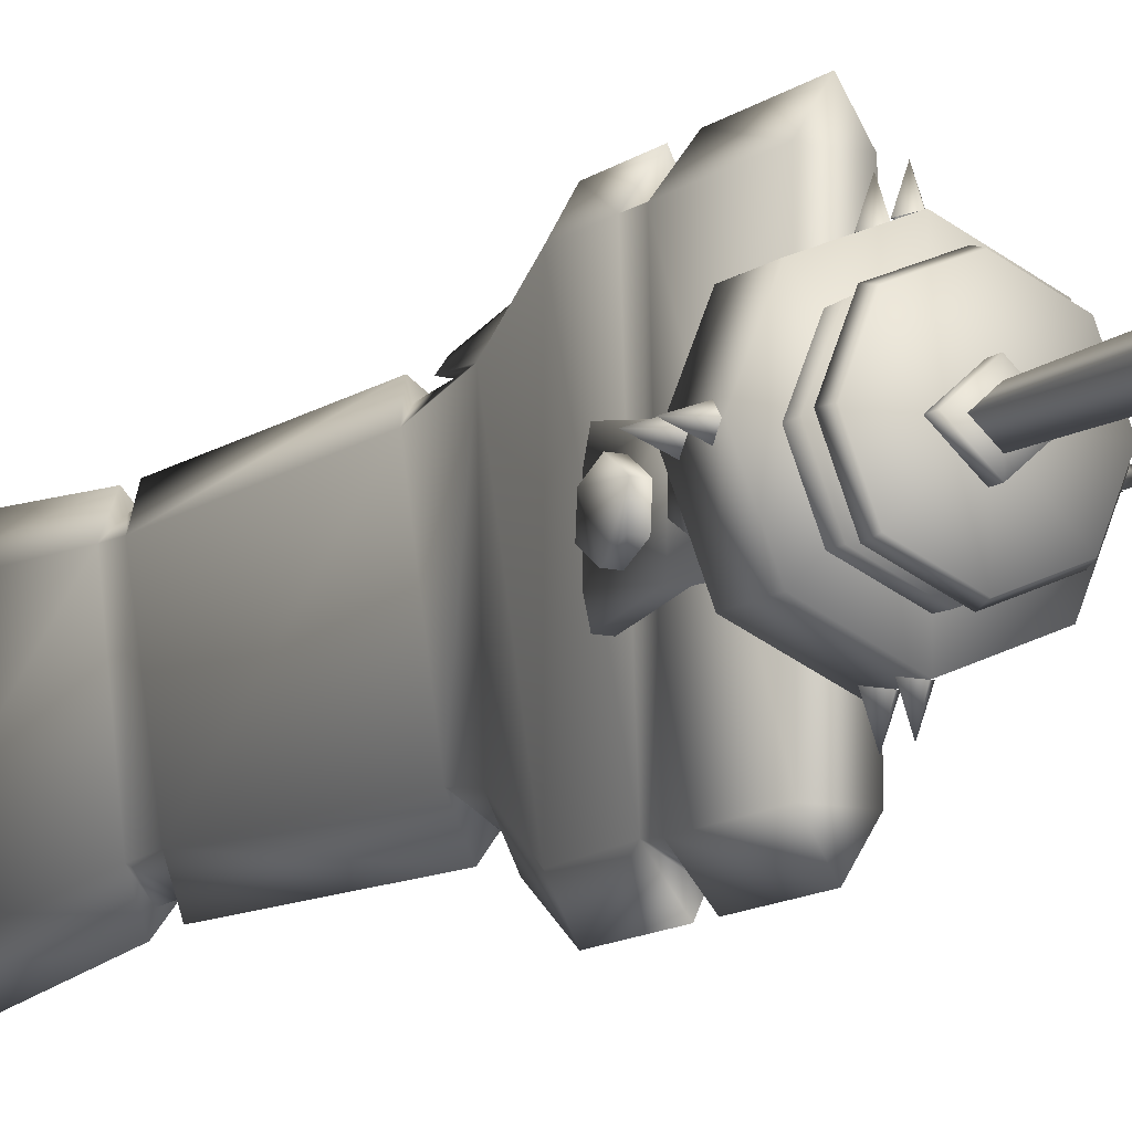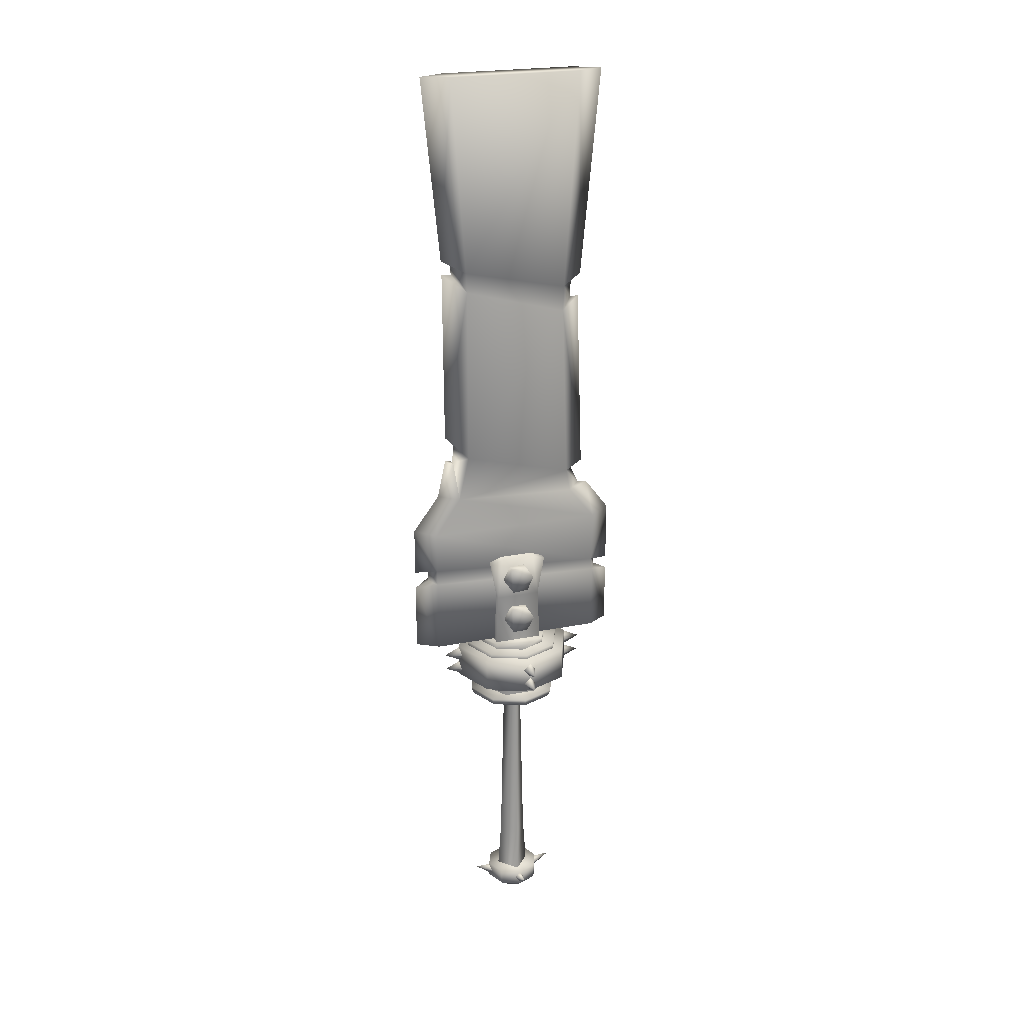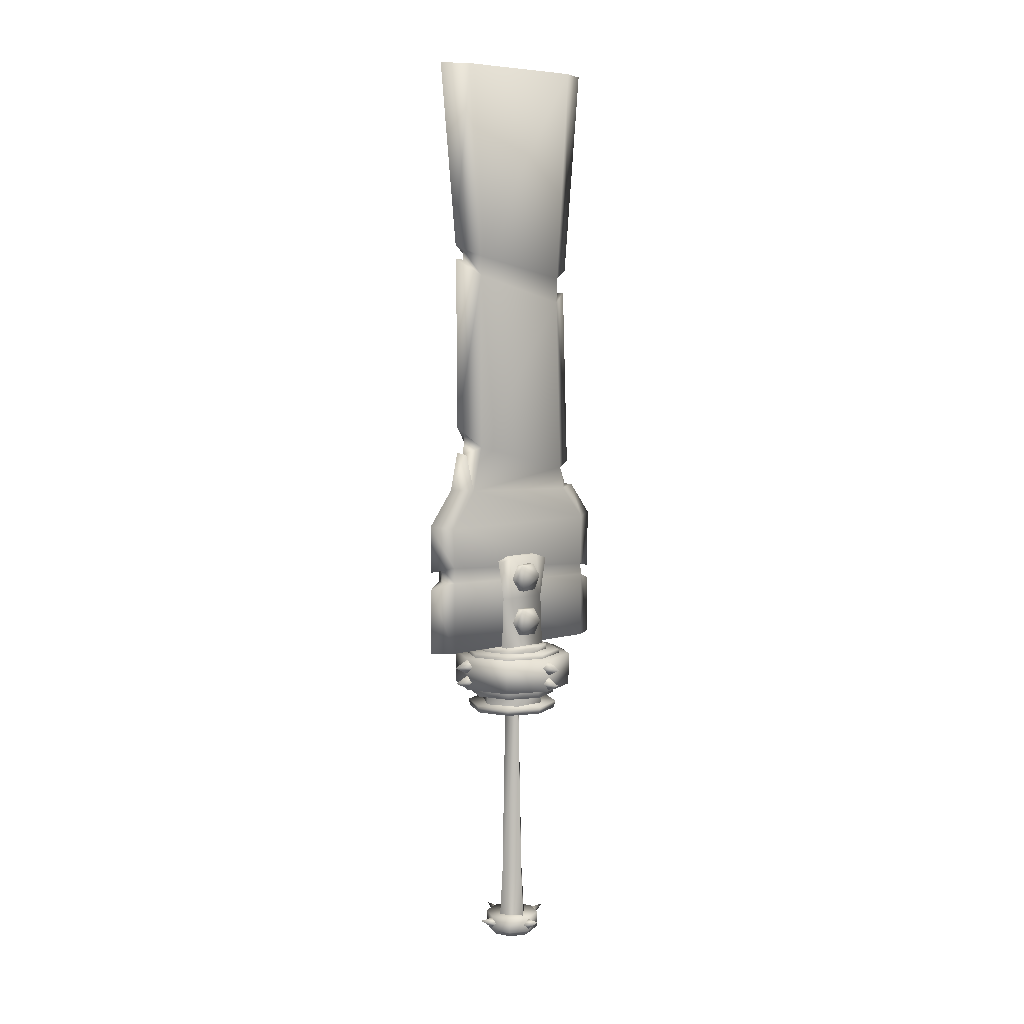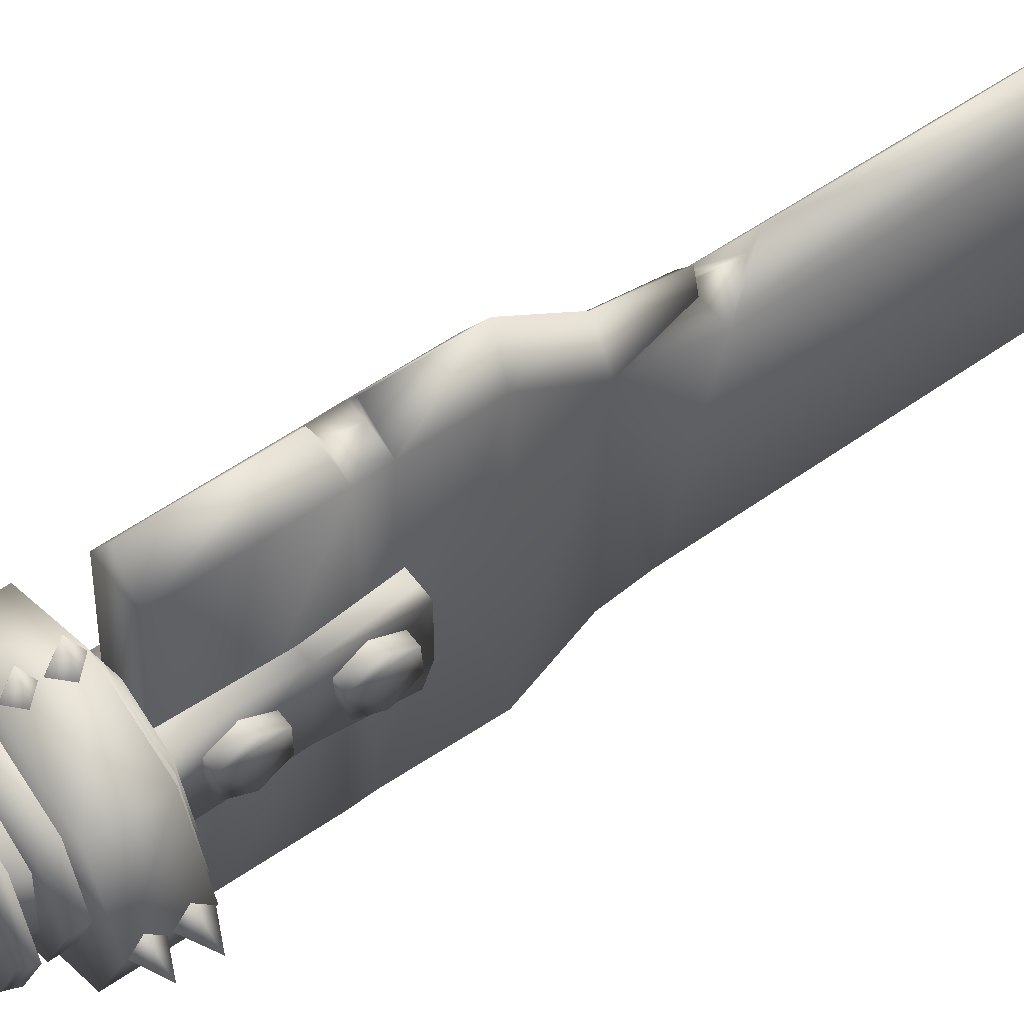
<metadata>
{"format":"obj","ext":"obj","renderer":"f3d","projection":"perspective","resolution":1024,"background":"white","views":[{"elev":-11.3,"azim":-30.0,"up":"+Z"},{"elev":23.3,"azim":71.4,"up":"+Y"},{"elev":6.7,"azim":50.6,"up":"+Y"},{"elev":56.1,"azim":53.9,"up":"+Z"}]}
</metadata>
<code>
o MDL_w22sw07_bod00
v -0.0337 0.8457 -0.2244
v 0 0.8457 -0.2788
v 0.0338 0.8457 -0.2244
v 0.0338 0.8457 0.225
v -0.0337 0.8457 0.225
v 0 0.8457 0.2788
v 0.0338 2.395 -0.1694
v 0 2.395 -0.2375
v -0.0337 2.395 -0.1694
v 0.0338 2.395 0.17
v -0.0337 2.395 0.17
v 0 2.395 0.2381
v 0 1.019 0.2788
v -0.0337 1.036 0.225
v -0.0337 1.181 -0.2244
v 0 1.189 -0.2788
v 0 1.273 -0.2156
v -0.0337 1.049 -0.2212
v -0.0337 1.267 -0.1556
v -0.0337 1.181 0.225
v 0 1.282 0.2106
v -0.0337 1.279 0.1594
v 0 1.189 0.2788
v -0.0337 1.076 0.2256
v 0 1.066 0.2788
v -0.0337 1.779 -0.1294
v 0 1.338 -0.1994
v -0.0337 1.326 -0.145
v 0 1.807 -0.1831
v 0 1.868 -0.1887
v -0.0337 1.844 -0.1319
v 0 1.931 0.1919
v -0.0337 1.902 0.135
v -0.0337 1.85 0.1325
v 0 1.448 0.1881
v 0 1.893 0.1906
v -0.0337 1.394 0.1331
v 0 1.891 0.1663
v -0.0156 1.375 0.1706
v 0 1.381 0.1894
v 0.0156 1.375 0.1706
v 0 1.034 -0.2788
v -0.0337 1.018 -0.2244
v 0 1 -0.2788
v 0 1.374 0.17
v 0 1.916 0.1663
v 0 1.013 -0.2438
v 0 1.073 0.2425
v 0 1.436 0.1637
v 0 1.324 -0.1669
v 0 1.274 -0.1919
v 0 1.806 -0.1612
v 0 1.043 -0.2419
v 0 1.857 -0.1631
v 0 1.036 0.2425
v 0.0338 1.036 0.225
v 0.0338 1.181 -0.2244
v 0.0338 1.267 -0.1556
v 0.0338 1.279 0.1594
v 0.0338 1.181 0.225
v 0.0338 1.779 -0.1294
v 0.0338 1.326 -0.145
v 0.0338 1.844 -0.1319
v 0.0338 1.902 0.135
v 0.0338 1.85 0.1325
v 0.0338 1.394 0.1331
v 0.0338 1.076 0.2256
v 0.0338 1.049 -0.2212
v 0.0338 1.018 -0.2244
v 0.0494 1.068 0.0244
v 0.0725 1.071 -0.0156
v 0.0494 1.071 -0.0156
v 0.0725 1.068 0.0244
v 0.0494 1.031 0.0425
v 0.0725 1.031 0.0425
v 0.0494 0.9976 0.0194
v 0.0725 0.9976 0.0194
v 0.0494 1.001 -0.0206
v 0.0725 1.001 -0.0206
v 0.0494 1.037 -0.0381
v 0.0725 1.037 -0.0381
v 0.0494 0.8763 0.0194
v 0.0725 0.9107 0.0406
v 0.0494 0.9107 0.0406
v 0.0725 0.8763 0.0194
v 0.0494 0.8769 -0.0206
v 0.0725 0.8769 -0.0206
v 0.0494 0.9126 -0.04
v 0.0725 0.9126 -0.04
v 0.0494 0.9469 -0.0194
v 0.0725 0.9469 -0.0194
v 0.0494 0.9463 0.0213
v 0.0725 0.9463 0.0213
v -0.0494 1.071 -0.0156
v -0.0719 1.071 -0.0156
v -0.0494 1.068 0.0244
v -0.0719 1.037 -0.0381
v -0.0494 1.037 -0.0381
v -0.0719 1.001 -0.0206
v -0.0494 1.001 -0.0206
v -0.0719 0.9976 0.0194
v -0.0494 0.9976 0.0194
v -0.0719 1.031 0.0425
v -0.0494 1.031 0.0425
v -0.0719 1.068 0.0244
v -0.0494 0.9107 0.0406
v -0.0719 0.9107 0.0406
v -0.0494 0.8763 0.0194
v -0.0719 0.9463 0.0213
v -0.0494 0.9463 0.0213
v -0.0719 0.9469 -0.0194
v -0.0494 0.9469 -0.0194
v -0.0719 0.9126 -0.04
v -0.0494 0.9126 -0.04
v -0.0719 0.8769 -0.0206
v -0.0494 0.8769 -0.0206
v -0.0719 0.8763 0.0194
v 0.0538 1.093 -0.0419
v -0.0531 1.093 -0.0419
v -0.0531 1.081 -0.075
v 0.0538 1.093 0.0425
v 0.0538 1.081 -0.075
v -0.0531 0.9788 0.0575
v 0.0538 0.9788 0.0575
v 0.0538 0.8401 0.0631
v 0.0538 1.081 0.0756
v -0.0531 1.081 0.0756
v -0.0531 0.8401 0.0631
v 0.0538 0.9788 -0.0569
v 0.0538 0.8401 -0.0631
v -0.0531 0.9788 -0.0569
v -0.0531 0.8401 -0.0631
v -0.0531 1.093 0.0425
v -0.1525 0.7969 0.0169
v -0.1569 0.8163 0
v -0.1975 0.7969 0
v -0.1525 0.7969 -0.0162
v -0.1569 0.7769 0
v -0.1531 0.7538 0.0156
v -0.1569 0.7719 0
v -0.1956 0.7538 0
v -0.1531 0.7538 -0.015
v -0.1569 0.7363 0
v 0.1575 0.8163 0
v 0.1975 0.7969 0
v 0.1531 0.7969 0.0169
v 0.1531 0.7969 -0.0162
v 0.1575 0.7769 0
v 0.1575 0.7719 0
v 0.1956 0.7538 0
v 0.1538 0.7538 0.0156
v 0.1538 0.7538 -0.015
v 0.1575 0.7363 0
v 0.0169 0.7969 0.1531
v 0 0.8163 0.1575
v 0 0.7969 0.1975
v -0.0162 0.7969 0.1531
v 0 0.7769 0.1575
v 0.0156 0.7538 0.1538
v 0 0.7719 0.1575
v 0 0.7538 0.1956
v -0.015 0.7538 0.1538
v 0 0.7363 0.1575
v 0 0.8163 -0.1569
v 0 0.7969 -0.1975
v 0.0169 0.7969 -0.1525
v -0.0162 0.7969 -0.1525
v 0 0.7769 -0.1569
v 0 0.7719 -0.1569
v 0 0.7538 -0.1956
v 0.0156 0.7538 -0.1531
v -0.015 0.7538 -0.1531
v 0 0.7363 -0.1569
v 0.1125 0.7326 0.1106
v 0 0.8182 0.1575
v 0 0.7326 0.1575
v 0.1125 0.8182 0.1106
v 0.1575 0.7326 0
v 0.1575 0.8182 0
v 0.1125 0.8182 -0.11
v 0.1125 0.7326 -0.11
v 0 0.8182 -0.1569
v 0 0.7326 -0.1569
v -0.1119 0.7326 -0.11
v -0.1119 0.8182 -0.11
v -0.1569 0.7326 0
v -0.1569 0.8182 0
v -0.1119 0.8182 0.1106
v -0.1119 0.7326 0.1106
v 0 0.7319 0
v 0 0.6819 0.1219
v 0.0869 0.6819 0.0856
v 0 0.6813 0
v 0.1219 0.6819 0
v 0.0869 0.6819 -0.085
v 0 0.6819 -0.1213
v -0.0869 0.6819 -0.085
v -0.1212 0.6819 0
v -0.0869 0.6819 0.0856
v 0.0825 0.6632 0.0812
v 0 0.6632 0.1156
v -0.0825 0.6632 0.0812
v 0.1156 0.6632 0
v 0.0825 0.6632 -0.0806
v 0 0.6632 -0.115
v -0.0825 0.6632 -0.0806
v -0.115 0.6632 0
v 0 0.8176 0
v 0.0925 0.8288 0.0913
v 0.0925 0.8176 0.0913
v 0 0.8176 0.13
v 0.13 0.8288 0
v 0 0.8288 0.13
v -0.0925 0.8176 0.0913
v 0.13 0.8176 0
v 0.0925 0.8288 -0.0906
v 0.0925 0.8176 -0.0906
v 0 0.8288 -0.1294
v 0 0.8176 -0.1294
v -0.0925 0.8288 -0.0906
v -0.0925 0.8176 -0.0906
v -0.1294 0.8288 0
v -0.1294 0.8176 0
v -0.0925 0.8288 0.0913
v 0 0.8301 0
v 0.0819 0.7344 0.08
v 0.0825 0.7076 0.0812
v 0 0.7076 0.1156
v 0.1144 0.7344 0
v 0 0.7344 0.1144
v -0.0819 0.7076 0.0812
v 0.1156 0.7076 0
v 0.0819 0.7344 -0.08
v 0.0825 0.7076 -0.0806
v 0 0.7344 -0.1138
v 0 0.7076 -0.115
v -0.0812 0.7344 -0.08
v -0.0819 0.7076 -0.0806
v -0.1137 0.7344 0
v -0.115 0.7076 0
v -0.0812 0.7344 0.08
v 0 0.7076 0
v -0.0675 0.8426 0.0669
v 0 0.8426 -0.0944
v -0.0675 0.8426 -0.0662
v 0 0.8426 0.095
v 0.0675 0.8426 -0.0662
v 0.0675 0.8426 0.0669
v -0.0944 0.8426 0
v 0.095 0.8426 0
v 0.0675 0.8263 0.0669
v 0 0.8263 0.095
v -0.0675 0.8263 0.0669
v 0.095 0.8263 0
v 0.0675 0.8263 -0.0662
v 0 0.8263 -0.0944
v -0.0675 0.8263 -0.0662
v -0.0944 0.8263 0
v 0 0.6757 0.0869
v 0 0.7126 0.0869
v 0.075 0.7126 0.0431
v -0.0744 0.6757 0.0431
v 0.075 0.6757 0.0431
v 0.075 0.7126 -0.0431
v 0.075 0.6757 -0.0431
v 0 0.7126 -0.0862
v 0 0.6757 -0.0862
v -0.0744 0.7126 -0.0431
v -0.0744 0.6757 -0.0431
v -0.0744 0.7126 0.0431
v 0 0.6657 0
v 0 0.0719 0.0431
v 0 0.1969 0.0344
v 0.04 0.1969 0
v -0.0394 0.1969 0
v -0.0494 0.0719 0
v 0 0.0719 -0.0431
v 0.05 0.0719 0
v 0 0.1969 -0.0344
v 0.0275 0.6482 0
v 0 0.6482 -0.0237
v -0.0275 0.6482 0
v 0 0.6482 0.0244
v 0 0.6463 0
v 0 0.6463 -0.0425
v 0.0494 0.6463 0
v -0.0494 0.6463 0
v 0 0.6463 0.0431
v 0.0494 0.6657 0
v 0 0.6657 -0.0425
v -0.0494 0.6657 0
v 0 0.6657 0.0431
v 0 0.0351 0.0719
v 0 0.0738 0.0719
v 0.0506 0.0738 0.0506
v -0.0506 0.0351 0.0506
v 0.0506 0.0351 0.0506
v 0.0719 0.0738 0
v 0.0719 0.0351 0
v 0.0506 0.0738 -0.0506
v 0.0506 0.0351 -0.0506
v 0 0.0738 -0.0712
v 0 0.0351 -0.0712
v -0.0506 0.0738 -0.0506
v -0.0506 0.0351 -0.0506
v -0.0712 0.0738 0
v -0.0712 0.0351 0
v -0.0506 0.0738 0.0506
v 0 0.0738 0
v 0 0.0207 -0.0569
v 0 0.0207 0
v -0.04 0.0207 -0.04
v 0.0406 0.0207 -0.04
v 0.0575 0.0207 0
v 0.0406 0.0207 0.0406
v 0 0.0207 0.0575
v -0.04 0.0207 0.0406
v -0.0569 0.0207 0
v 0.0119 0.0544 0.0662
v 0 0.0701 0.0719
v 0 0.0707 0.1112
v -0.0119 0.0544 0.0662
v 0 0.0413 0.0719
v 0 0.0701 -0.0712
v 0 0.0707 -0.1106
v 0.0119 0.0544 -0.0656
v -0.0119 0.0544 -0.0656
v 0 0.0413 -0.0712
v -0.0656 0.0544 0.0125
v -0.0712 0.0701 0
v -0.1112 0.0707 0
v -0.0656 0.0544 -0.0119
v -0.0712 0.0413 0
v 0.0719 0.0701 0
v 0.1113 0.0707 0
v 0.0663 0.0544 0.0125
v 0.0663 0.0544 -0.0119
v 0.0719 0.0413 0
f 1 2 3
f 4 1 3
f 1 4 5
f 5 4 6
f 7 8 9
f 10 11 12
f 11 7 9
f 7 11 10
f 13 5 6
f 5 13 14
f 15 17 16
f 16 18 15
f 15 19 17
f 20 21 22
f 21 20 23
f 24 23 20
f 23 24 25
f 26 27 28
f 27 26 29
f 9 30 31
f 30 9 8
f 11 32 12
f 32 11 33
f 34 35 36
f 35 34 37
f 34 36 38
f 21 39 22
f 39 21 40
f 41 40 21
f 16 42 18
f 2 43 44
f 43 2 1
f 39 45 22
f 46 32 33
f 44 43 47
f 25 24 48
f 49 35 37
f 28 27 50
f 51 17 19
f 29 26 52
f 18 42 53
f 45 39 40
f 30 54 31
f 13 55 14
f 9 31 33
f 33 11 9
f 34 33 31
f 31 26 34
f 26 28 37
f 37 34 26
f 22 37 28
f 19 22 28
f 22 19 15
f 15 20 22
f 18 24 20
f 20 15 18
f 14 24 18
f 43 14 18
f 1 5 14
f 14 43 1
f 52 26 31
f 31 54 52
f 51 19 28
f 28 50 51
f 47 43 18
f 18 53 47
f 14 55 48
f 48 24 14
f 22 45 37
f 45 49 37
f 34 38 46
f 46 33 34
f 13 6 4
f 4 56 13
f 57 16 17
f 17 58 57
f 59 21 60
f 21 59 41
f 23 60 21
f 61 62 27
f 27 29 61
f 7 63 30
f 30 8 7
f 10 12 32
f 32 64 10
f 65 36 35
f 35 66 65
f 36 65 38
f 67 60 23
f 23 25 67
f 16 57 68
f 68 42 16
f 2 44 69
f 69 3 2
f 45 41 59
f 32 46 64
f 69 44 47
f 67 25 48
f 35 49 66
f 27 62 50
f 17 51 58
f 61 29 52
f 42 68 53
f 41 45 40
f 54 30 63
f 55 13 56
f 63 7 64
f 10 64 7
f 64 65 63
f 61 63 65
f 62 61 66
f 65 66 61
f 66 59 62
f 59 58 62
f 58 59 57
f 60 57 59
f 67 68 60
f 57 60 68
f 67 56 68
f 56 69 68
f 4 3 56
f 69 56 3
f 61 52 63
f 54 63 52
f 58 51 62
f 50 62 51
f 69 47 68
f 53 68 47
f 55 56 48
f 67 48 56
f 45 59 66
f 49 45 66
f 38 65 46
f 64 46 65
f 70 71 72
f 71 70 73
f 74 73 70
f 73 74 75
f 76 75 74
f 75 76 77
f 78 77 76
f 77 78 79
f 80 79 78
f 79 80 81
f 72 81 80
f 81 72 71
f 77 79 81
f 81 71 73
f 77 81 73
f 75 77 73
f 82 83 84
f 83 82 85
f 86 85 82
f 85 86 87
f 88 87 86
f 87 88 89
f 90 89 88
f 89 90 91
f 92 91 90
f 91 92 93
f 84 93 92
f 93 84 83
f 89 91 93
f 85 93 83
f 89 93 85
f 87 89 85
f 94 95 96
f 95 94 97
f 98 97 94
f 97 98 99
f 100 99 98
f 99 100 101
f 102 101 100
f 101 102 103
f 104 103 102
f 103 104 105
f 96 105 104
f 105 96 95
f 101 97 99
f 97 101 105
f 103 105 101
f 97 105 95
f 106 107 108
f 107 106 109
f 110 109 106
f 109 110 111
f 112 111 110
f 111 112 113
f 114 113 112
f 113 114 115
f 116 115 114
f 115 116 117
f 108 117 116
f 117 108 107
f 113 109 111
f 109 113 117
f 115 117 113
f 117 107 109
f 118 120 119
f 119 121 118
f 118 122 120
f 123 125 124
f 124 126 123
f 127 123 126
f 123 128 125
f 124 130 129
f 129 121 124
f 126 124 121
f 124 125 130
f 129 118 121
f 118 129 122
f 130 131 129
f 131 130 132
f 129 120 122
f 120 129 131
f 119 133 121
f 126 133 127
f 133 126 121
f 131 128 123
f 123 119 131
f 120 131 119
f 131 132 128
f 123 133 119
f 133 123 127
f 134 135 136
f 135 137 136
f 137 138 136
f 138 134 136
f 139 140 141
f 140 142 141
f 142 143 141
f 143 139 141
f 144 146 145
f 145 147 144
f 148 147 145
f 145 146 148
f 149 151 150
f 150 152 149
f 153 152 150
f 150 151 153
f 154 155 156
f 155 157 156
f 157 158 156
f 158 154 156
f 159 160 161
f 160 162 161
f 162 163 161
f 163 159 161
f 164 166 165
f 165 167 164
f 168 167 165
f 165 166 168
f 169 171 170
f 170 172 169
f 173 172 170
f 170 171 173
f 174 175 176
f 175 174 177
f 178 177 174
f 177 178 179
f 180 179 178
f 180 178 181
f 181 182 180
f 182 181 183
f 183 184 182
f 185 182 184
f 184 186 185
f 187 185 186
f 186 188 187
f 188 186 189
f 189 175 188
f 189 176 175
f 174 176 190
f 178 174 190
f 181 178 190
f 183 181 190
f 184 183 190
f 186 184 190
f 189 186 190
f 176 189 190
f 191 192 193
f 192 194 193
f 194 195 193
f 195 196 193
f 196 197 193
f 197 198 193
f 198 199 193
f 199 191 193
f 192 201 200
f 200 194 192
f 201 192 191
f 191 202 201
f 194 200 203
f 203 195 194
f 195 203 204
f 204 196 195
f 196 204 205
f 205 197 196
f 197 205 206
f 206 198 197
f 198 206 207
f 207 199 198
f 199 207 202
f 202 191 199
f 175 177 208
f 177 179 208
f 179 180 208
f 180 182 208
f 182 185 208
f 185 187 208
f 187 188 208
f 188 175 208
f 209 211 210
f 210 212 209
f 211 209 213
f 213 214 211
f 212 210 215
f 215 216 212
f 216 215 217
f 217 218 216
f 218 217 219
f 219 220 218
f 220 219 221
f 221 222 220
f 222 221 223
f 223 224 222
f 224 223 214
f 214 213 224
f 213 209 225
f 209 212 225
f 212 216 225
f 216 218 225
f 218 220 225
f 220 222 225
f 222 224 225
f 224 213 225
f 226 228 227
f 227 229 226
f 228 226 230
f 230 231 228
f 229 227 232
f 232 233 229
f 233 232 234
f 234 235 233
f 235 234 236
f 236 237 235
f 237 236 238
f 238 239 237
f 239 238 240
f 240 241 239
f 241 240 231
f 231 230 241
f 227 228 242
f 232 227 242
f 234 232 242
f 236 234 242
f 238 236 242
f 240 238 242
f 231 240 242
f 228 231 242
f 243 244 245
f 244 243 246
f 246 247 244
f 247 246 248
f 245 249 243
f 248 250 247
f 248 252 251
f 251 250 248
f 252 248 246
f 246 253 252
f 250 251 254
f 254 247 250
f 247 254 255
f 255 244 247
f 244 255 256
f 256 245 244
f 245 256 257
f 257 249 245
f 249 257 258
f 258 243 249
f 243 258 253
f 253 246 243
f 259 261 260
f 260 262 259
f 261 259 263
f 263 264 261
f 264 263 265
f 265 266 264
f 266 265 267
f 267 268 266
f 268 267 269
f 269 270 268
f 270 269 262
f 262 260 270
f 271 204 203
f 204 271 205
f 206 205 271
f 200 271 203
f 201 271 200
f 271 201 202
f 271 202 207
f 206 271 207
f 272 274 273
f 273 275 272
f 276 272 275
f 275 277 276
f 274 272 278
f 278 279 274
f 274 281 280
f 280 273 274
f 281 274 279
f 279 282 281
f 282 279 275
f 275 283 282
f 283 275 273
f 273 280 283
f 284 285 286
f 284 287 285
f 287 284 288
f 284 286 288
f 286 290 289
f 289 288 286
f 290 286 285
f 285 291 290
f 291 285 287
f 287 292 291
f 292 287 288
f 288 289 292
f 279 278 277
f 277 275 279
f 293 295 294
f 294 296 293
f 295 293 297
f 297 298 295
f 298 297 299
f 299 300 298
f 300 299 301
f 301 302 300
f 302 301 303
f 303 304 302
f 304 303 305
f 305 306 304
f 306 305 307
f 307 308 306
f 308 307 296
f 296 294 308
f 309 295 298
f 309 300 302
f 300 309 298
f 309 304 306
f 304 309 302
f 308 309 306
f 309 308 294
f 294 295 309
f 310 311 312
f 311 310 313
f 311 313 314
f 311 315 316
f 315 311 314
f 317 311 316
f 311 317 318
f 318 312 311
f 319 320 321
f 320 322 321
f 322 323 321
f 323 319 321
f 324 326 325
f 325 327 324
f 328 327 325
f 325 326 328
f 329 330 331
f 330 332 331
f 332 333 331
f 333 329 331
f 334 336 335
f 335 337 334
f 338 337 335
f 335 336 338
f 303 310 312
f 305 303 312
f 312 318 305
f 307 305 318
f 318 317 307
f 296 307 317
f 317 316 296
f 293 296 316
f 316 315 293
f 297 293 315
f 315 314 297
f 297 314 299
f 301 314 313
f 313 310 301
f 314 301 299
f 301 310 303

</code>
